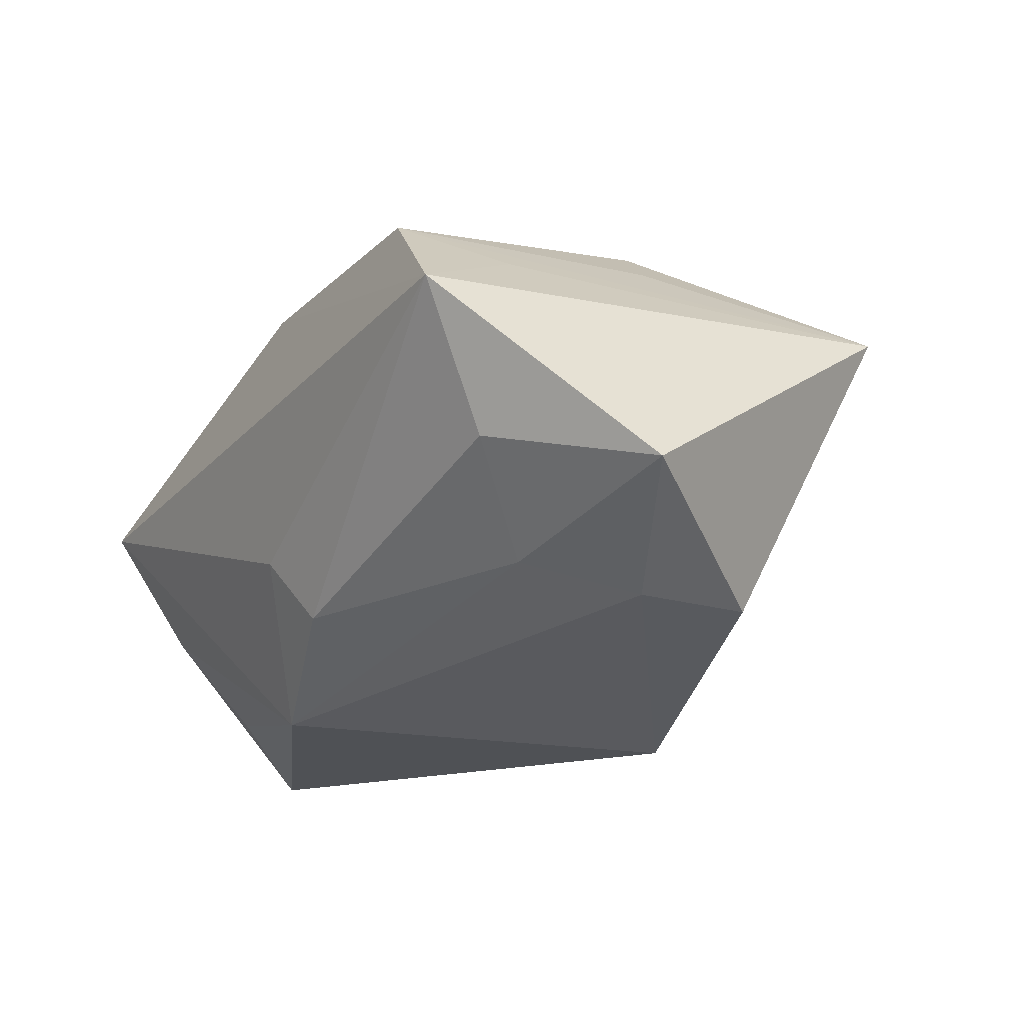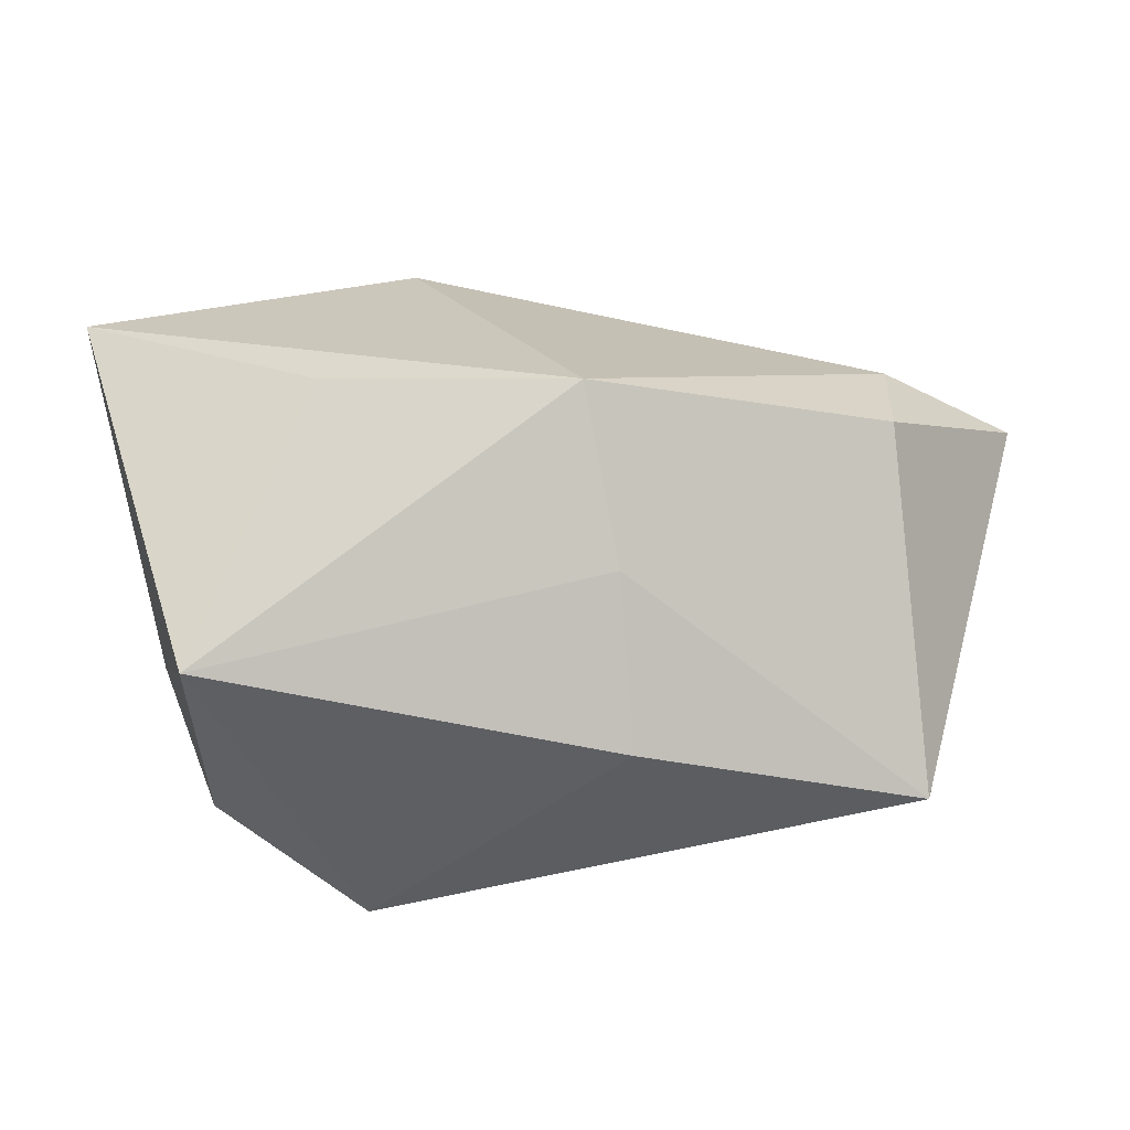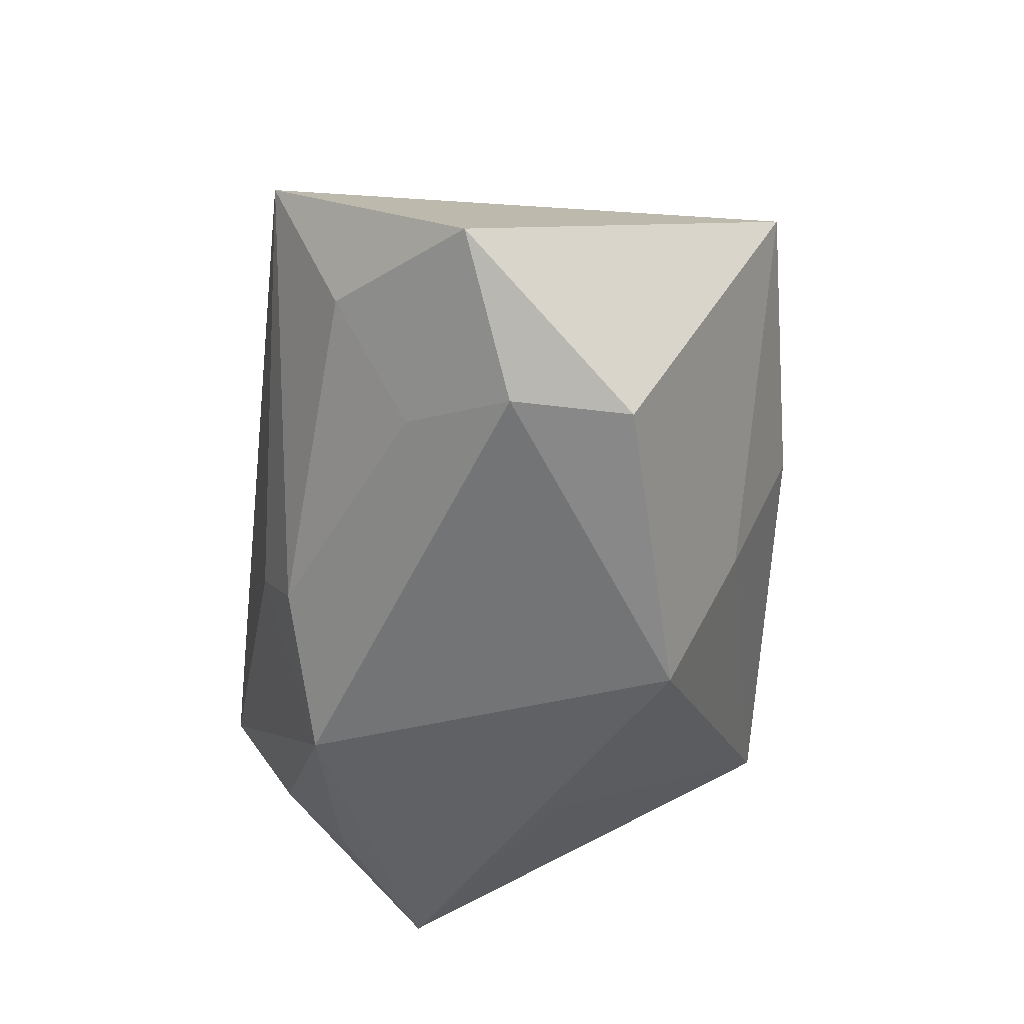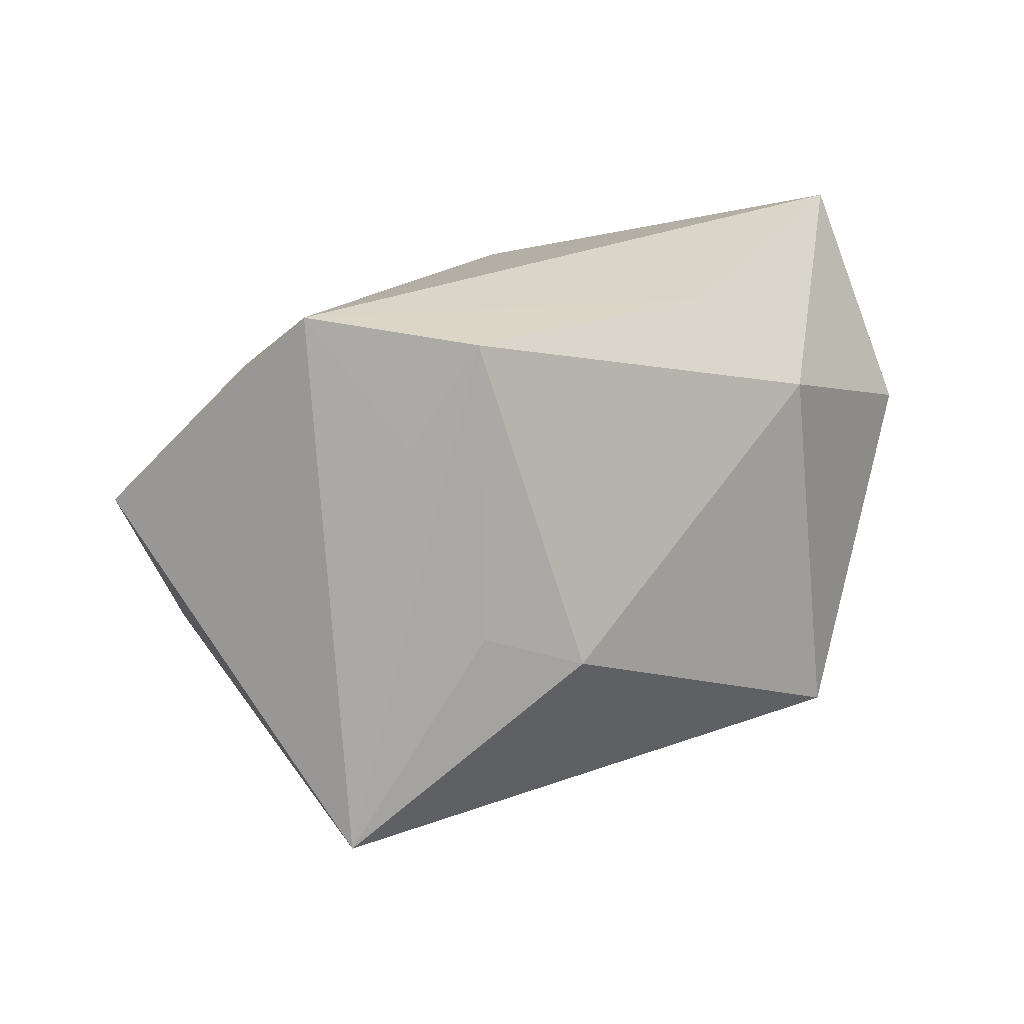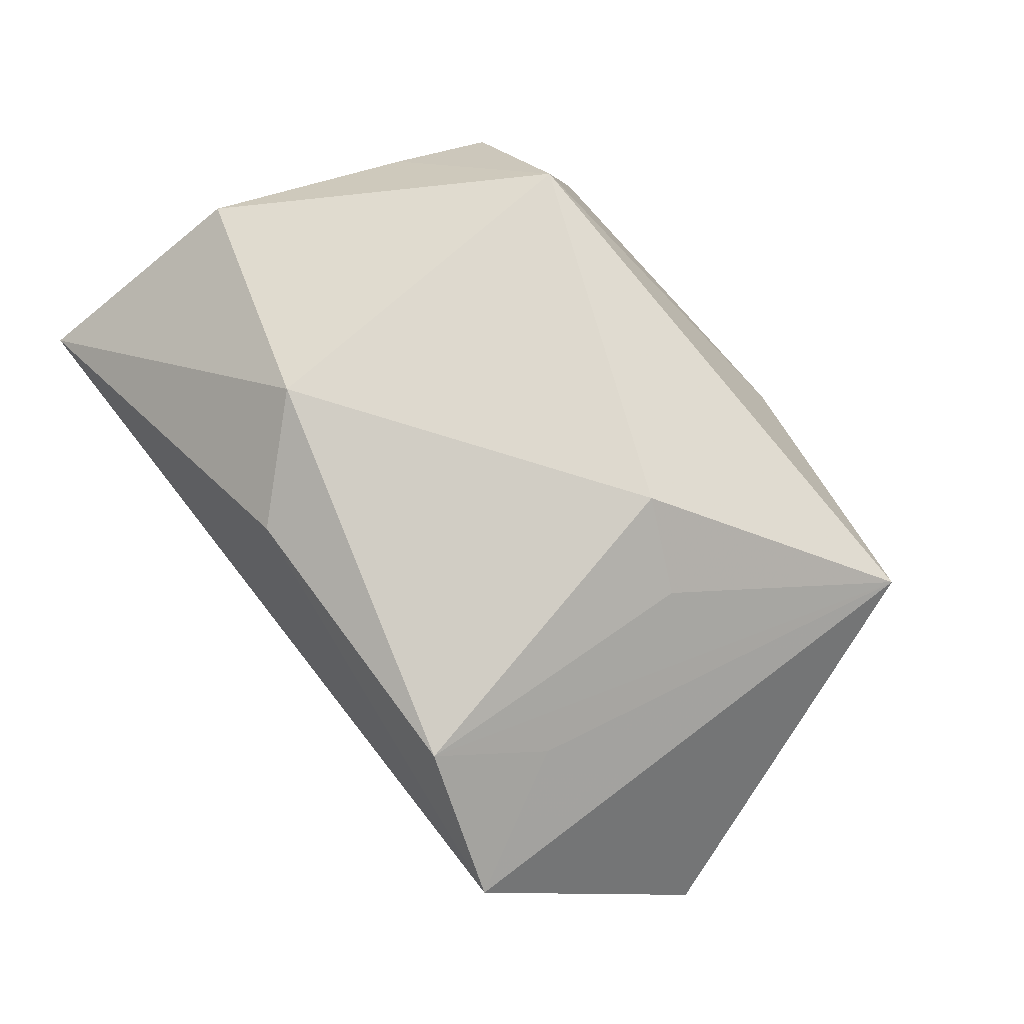
<metadata>
{"format":"obj","ext":"obj","renderer":"f3d","projection":"perspective","resolution":1024,"background":"white","views":[{"elev":-16.4,"azim":-117.6,"up":"+Z"},{"elev":-62.7,"azim":-175.8,"up":"+Y"},{"elev":-44.7,"azim":-94.5,"up":"+Z"},{"elev":15.7,"azim":-41.1,"up":"+Y"},{"elev":71.4,"azim":-124.6,"up":"+Z"}]}
</metadata>
<code>
v -0.03957 0.005566 -0.006673
v -0.02561 0.01078 0.01254
v -0.03133 0.02085 0.007574
v -0.02921 0.0152 -0.003579
v -0.02388 0.009137 -0.01139
v 0.01293 -0.01615 0.02032
v -0.02145 0.01871 0.01569
v -0.01495 -0.00646 0.02032
v 0.02543 -0.008862 0.01092
v 0.02886 0.01829 -0.008398
v 0.001713 0.0194 0.0155
v 0.0319 0.02399 0.002121
v 0.0319 0.005229 -0.02113
v 0.009101 0.01215 0.02032
v -0.000291 0.02058 -0.007392
v -0.008352 -0.01949 -0.009636
v 0.02341 -0.01638 0.00965
v -0.004387 0.01818 -0.01275
v -0.008454 -0.02469 0.002399
v 0.02499 0.01271 -0.01648
v -0.02937 0.001375 -0.0143
v 0.01303 -0.006542 -0.02035
v -0.00667 -0.01349 -0.02182
v 0.02931 0.007137 0.01344
v 0.02224 -0.02559 -0.007084
v -0.02966 -0.02119 0.009834
v 0.02821 -0.003846 0.004518
v -0.02132 -0.004187 0.01611
v 0.006935 0.01531 -0.01957
v -0.02894 -0.008131 -0.01451
f 3 12 15
f 1 26 3
f 18 3 15
f 16 23 25
f 30 26 1
f 30 16 26
f 23 16 30
f 14 12 11
f 12 3 11
f 8 6 14
f 26 6 8
f 25 6 19
f 19 6 26
f 19 16 25
f 26 16 19
f 17 6 25
f 24 12 14
f 14 6 24
f 24 13 12
f 1 3 4
f 3 18 4
f 25 23 22
f 22 13 25
f 23 13 22
f 29 13 23
f 29 20 13
f 15 12 29
f 29 18 15
f 14 11 7
f 7 11 3
f 7 8 14
f 6 17 9
f 9 24 6
f 23 30 21
f 21 29 23
f 21 30 1
f 10 29 12
f 20 29 10
f 12 13 10
f 13 20 10
f 2 3 26
f 26 7 2
f 2 7 3
f 26 8 28
f 28 7 26
f 8 7 28
f 13 24 27
f 24 9 27
f 25 13 27
f 27 17 25
f 27 9 17
f 18 29 5
f 29 21 5
f 5 21 1
f 1 4 5
f 5 4 18

</code>
